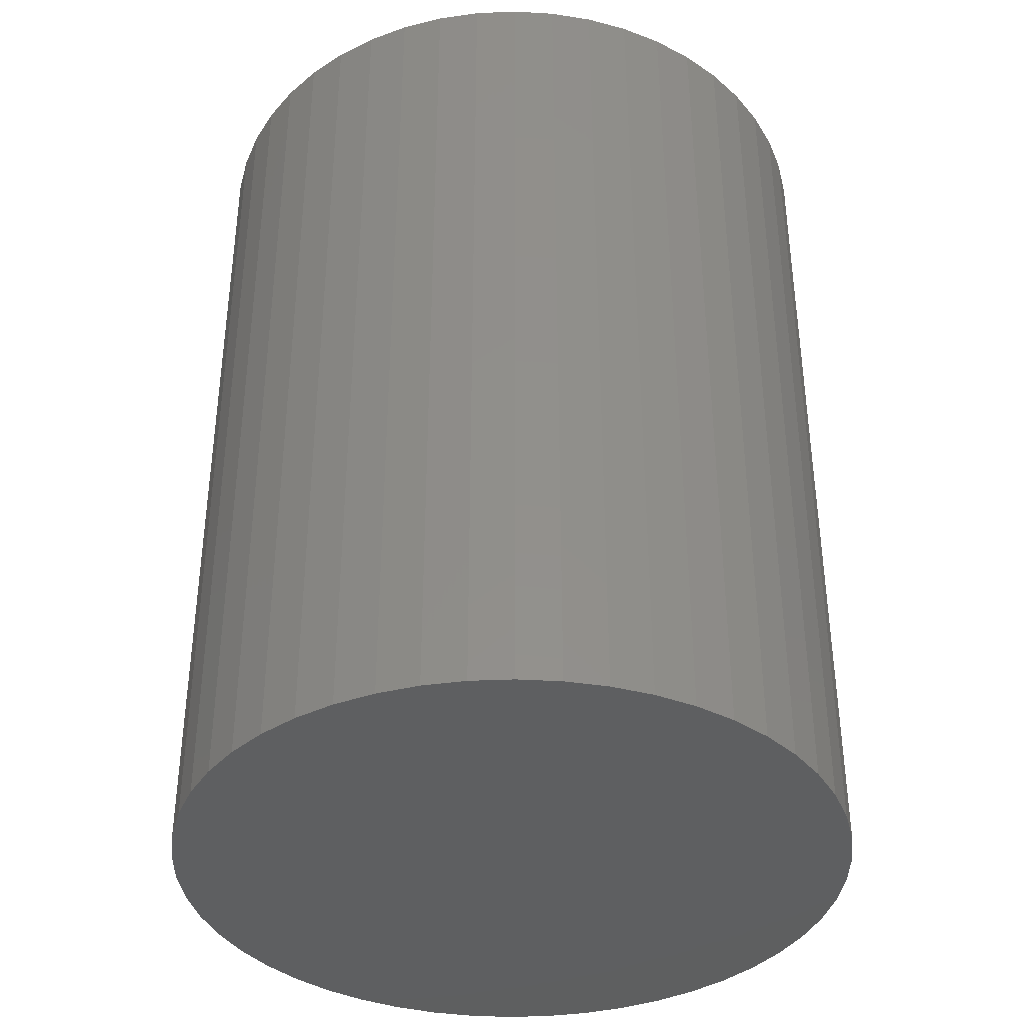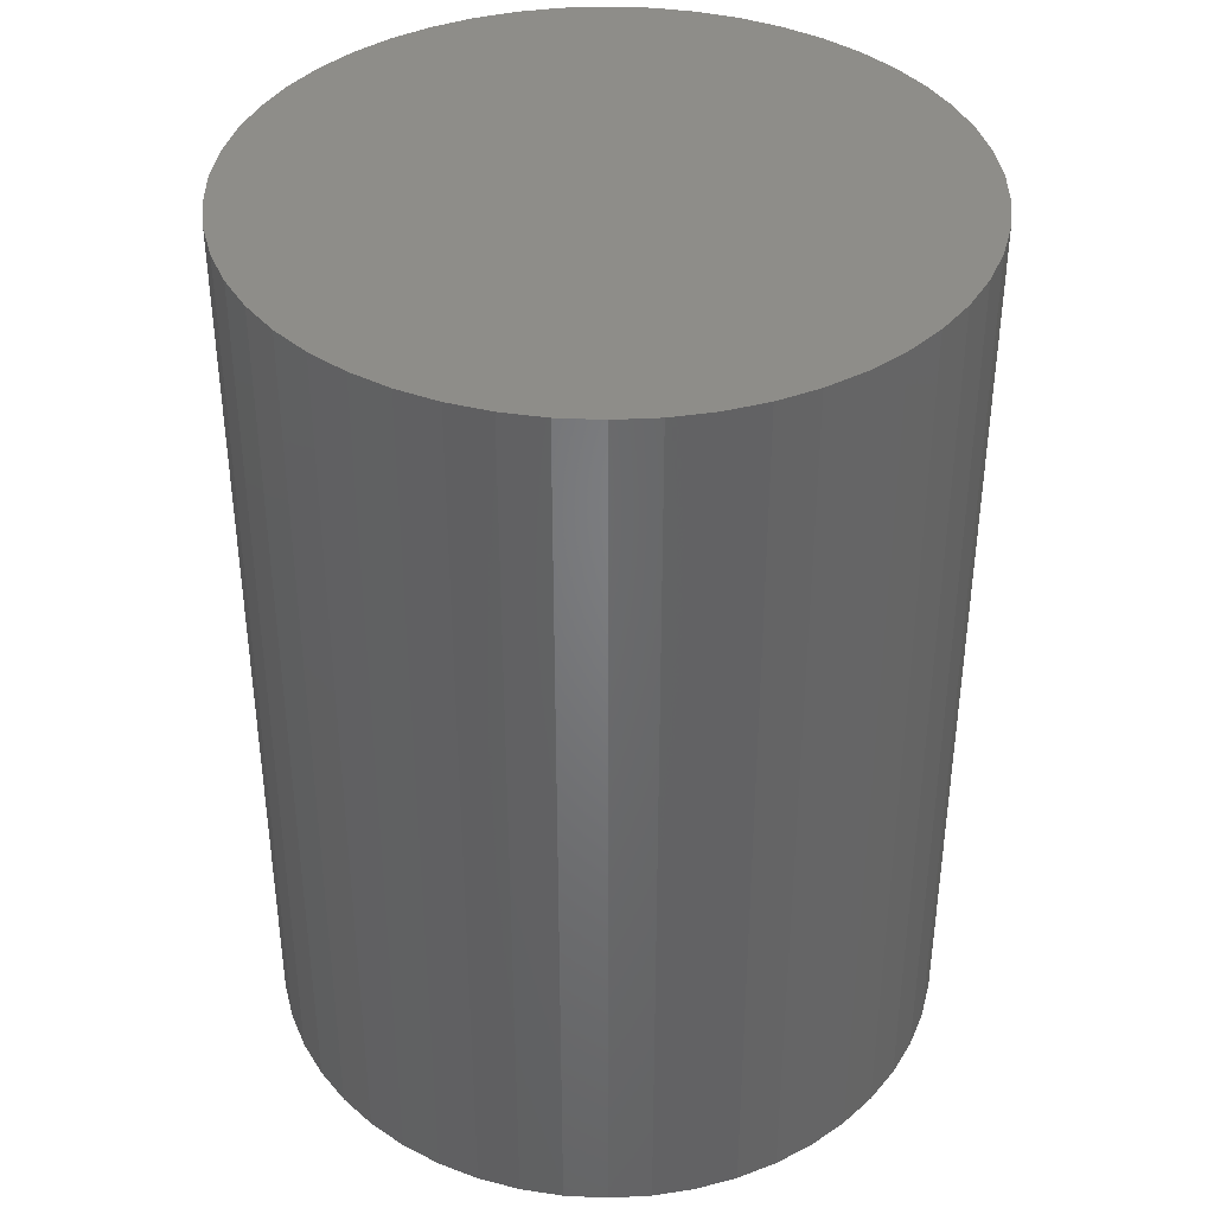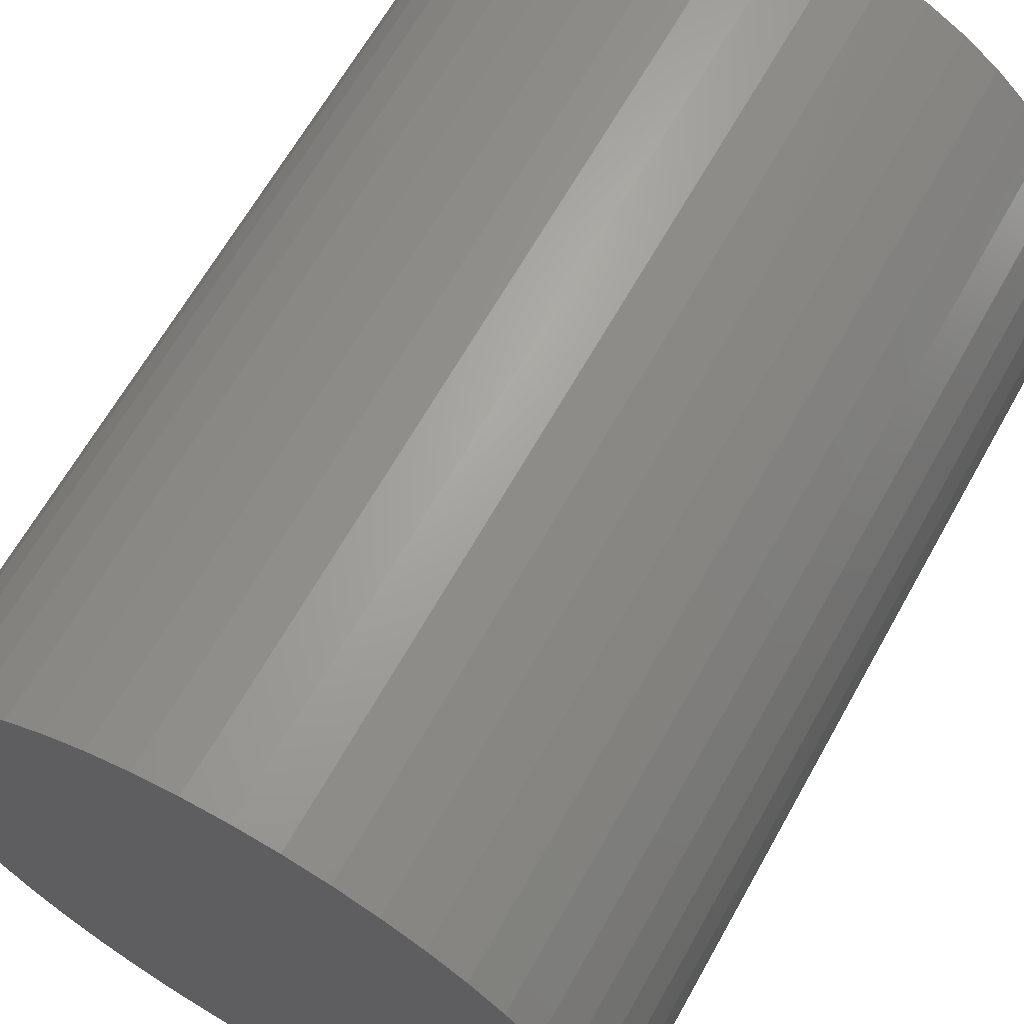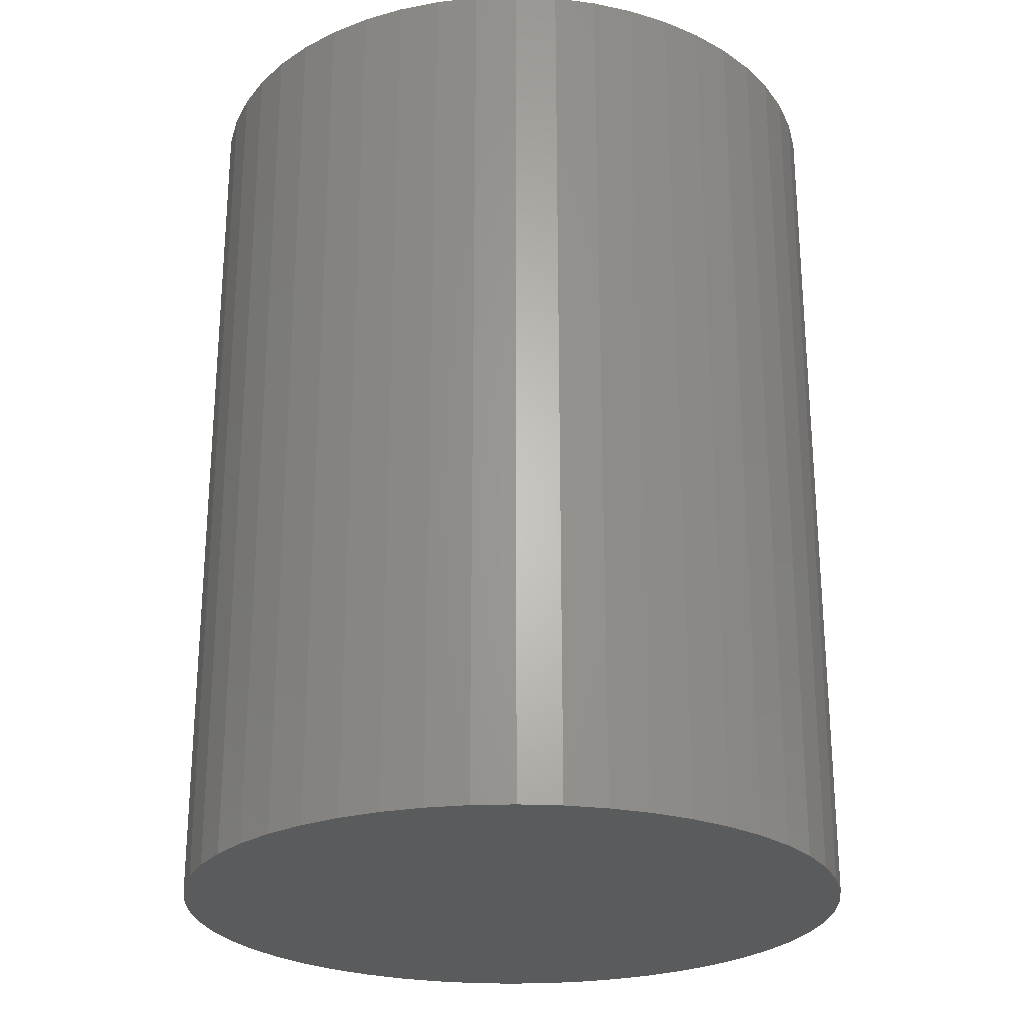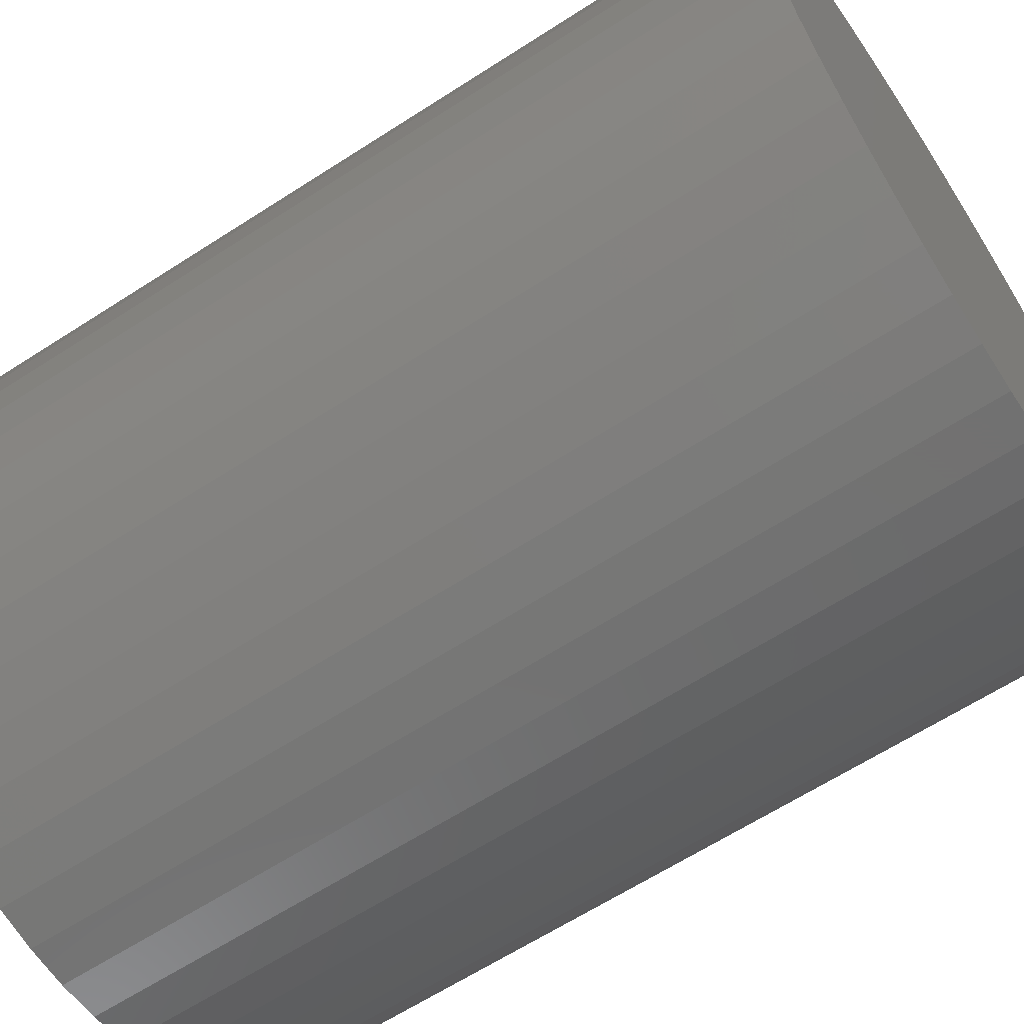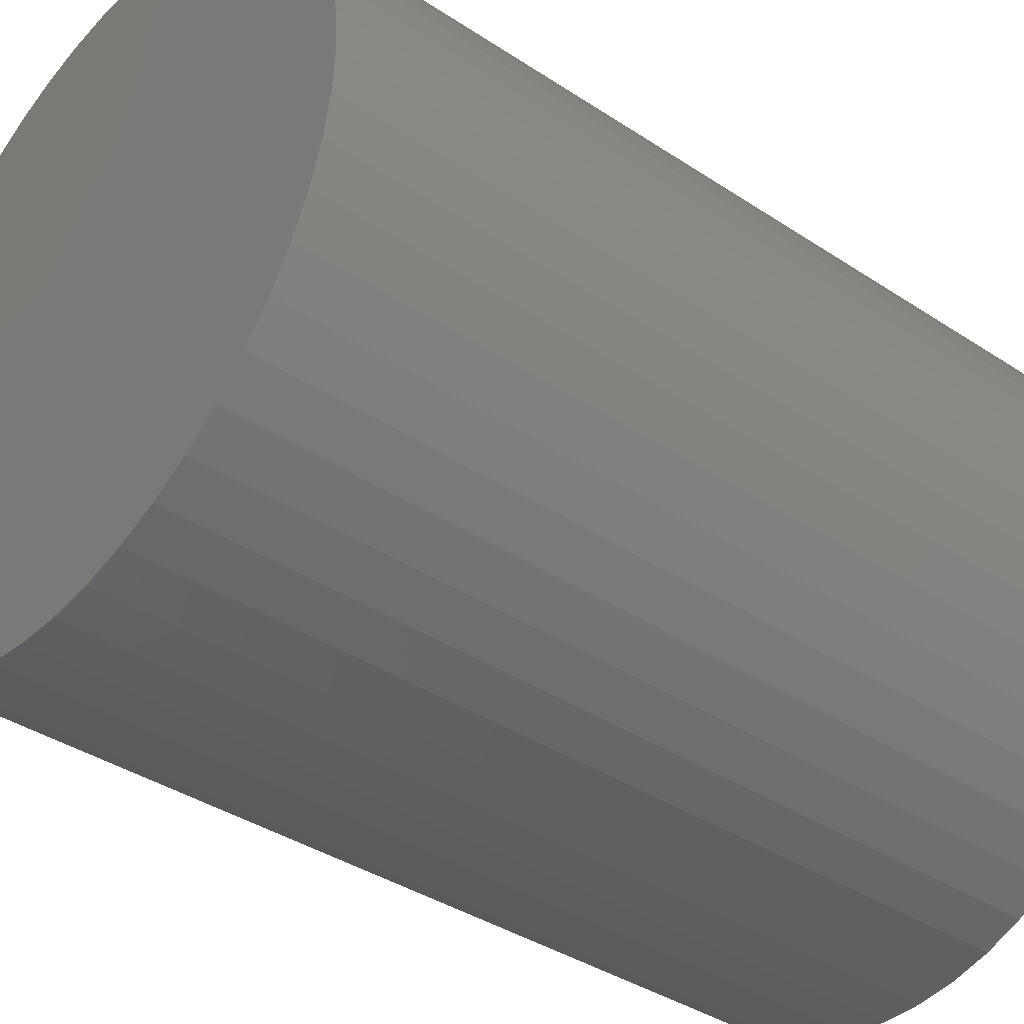
<metadata>
{"format":"stl","ext":"stl","renderer":"f3d","projection":"perspective","resolution":1024,"background":"white","views":[{"elev":-38.0,"azim":-126.5,"up":"+Z"},{"elev":38.9,"azim":-46.9,"up":"+Z"},{"elev":64.9,"azim":-150.8,"up":"+Y"},{"elev":-25.3,"azim":-105.1,"up":"+Z"},{"elev":-63.9,"azim":123.1,"up":"+Y"},{"elev":-38.1,"azim":50.0,"up":"+Y"}]}
</metadata>
<code>
# stl→obj: 100 verts, 196 faces
v 21.35 0 28.5
v 21.18 2.676 -28.5
v 21.18 2.676 28.5
v 21.35 0 -28.5
v 21.18 -2.676 28.5
v 20.68 5.31 28.5
v 20.68 -5.31 28.5
v 19.85 7.859 28.5
v 19.85 -7.859 28.5
v 18.71 10.29 28.5
v 18.71 -10.29 28.5
v 17.27 12.55 28.5
v 17.27 -12.55 28.5
v 15.56 14.62 28.5
v 15.56 -14.62 28.5
v 13.61 16.45 28.5
v 13.61 -16.45 28.5
v 11.44 18.03 28.5
v 11.44 -18.03 28.5
v 9.09 19.32 28.5
v 9.09 -19.32 28.5
v 6.598 20.31 28.5
v 6.598 -20.31 28.5
v 4.001 20.97 28.5
v 4.001 -20.97 28.5
v 1.341 21.31 28.5
v 1.341 -21.31 28.5
v -1.341 21.31 28.5
v -1.341 -21.31 28.5
v -4.001 20.97 28.5
v -4.001 -20.97 28.5
v -6.598 20.31 28.5
v -6.598 -20.31 28.5
v -9.09 19.32 28.5
v -9.09 -19.32 28.5
v -11.44 18.03 28.5
v -11.44 -18.03 28.5
v -13.61 16.45 28.5
v -13.61 -16.45 28.5
v -15.56 14.62 28.5
v -15.56 -14.62 28.5
v -17.27 12.55 28.5
v -17.27 -12.55 28.5
v -18.71 10.29 28.5
v -18.71 -10.29 28.5
v -19.85 7.859 28.5
v -19.85 -7.859 28.5
v -20.68 5.31 28.5
v -20.68 -5.31 28.5
v -21.18 2.676 28.5
v -21.18 -2.676 28.5
v -21.35 0 28.5
v 1.341 21.31 -28.5
v -1.341 21.31 -28.5
v 21.18 -2.676 -28.5
v 20.68 -5.31 -28.5
v 20.68 5.31 -28.5
v 19.85 -7.859 -28.5
v 19.85 7.859 -28.5
v 18.71 -10.29 -28.5
v 18.71 10.29 -28.5
v 17.27 -12.55 -28.5
v 17.27 12.55 -28.5
v 15.56 -14.62 -28.5
v 15.56 14.62 -28.5
v 13.61 -16.45 -28.5
v 13.61 16.45 -28.5
v 11.44 -18.03 -28.5
v 11.44 18.03 -28.5
v 9.09 -19.32 -28.5
v 9.09 19.32 -28.5
v 6.598 -20.31 -28.5
v 6.598 20.31 -28.5
v 4.001 -20.97 -28.5
v 4.001 20.97 -28.5
v 1.341 -21.31 -28.5
v -1.341 -21.31 -28.5
v -4.001 -20.97 -28.5
v -4.001 20.97 -28.5
v -6.598 -20.31 -28.5
v -6.598 20.31 -28.5
v -9.09 -19.32 -28.5
v -9.09 19.32 -28.5
v -11.44 -18.03 -28.5
v -11.44 18.03 -28.5
v -13.61 -16.45 -28.5
v -13.61 16.45 -28.5
v -15.56 -14.62 -28.5
v -15.56 14.62 -28.5
v -17.27 -12.55 -28.5
v -17.27 12.55 -28.5
v -18.71 -10.29 -28.5
v -18.71 10.29 -28.5
v -19.85 -7.859 -28.5
v -19.85 7.859 -28.5
v -20.68 -5.31 -28.5
v -20.68 5.31 -28.5
v -21.18 -2.676 -28.5
v -21.18 2.676 -28.5
v -21.35 0 -28.5
f 1 2 3
f 2 1 4
f 3 5 1
f 6 5 3
f 6 7 5
f 8 7 6
f 8 9 7
f 10 9 8
f 10 11 9
f 12 11 10
f 12 13 11
f 14 13 12
f 14 15 13
f 16 15 14
f 16 17 15
f 18 17 16
f 18 19 17
f 20 19 18
f 20 21 19
f 22 21 20
f 22 23 21
f 24 23 22
f 24 25 23
f 26 25 24
f 26 27 25
f 28 27 26
f 28 29 27
f 30 29 28
f 30 31 29
f 32 31 30
f 32 33 31
f 34 33 32
f 34 35 33
f 36 35 34
f 36 37 35
f 38 37 36
f 38 39 37
f 40 39 38
f 40 41 39
f 42 41 40
f 42 43 41
f 44 43 42
f 44 45 43
f 46 45 44
f 46 47 45
f 48 47 46
f 48 49 47
f 50 49 48
f 50 51 49
f 51 50 52
f 53 28 26
f 28 53 54
f 55 2 4
f 56 2 55
f 56 57 2
f 58 57 56
f 58 59 57
f 60 59 58
f 60 61 59
f 62 61 60
f 62 63 61
f 64 63 62
f 64 65 63
f 66 65 64
f 66 67 65
f 68 67 66
f 68 69 67
f 70 69 68
f 70 71 69
f 72 71 70
f 72 73 71
f 74 73 72
f 74 75 73
f 76 75 74
f 76 53 75
f 77 53 76
f 77 54 53
f 78 54 77
f 78 79 54
f 80 79 78
f 80 81 79
f 82 81 80
f 82 83 81
f 84 83 82
f 84 85 83
f 86 85 84
f 86 87 85
f 88 87 86
f 88 89 87
f 90 89 88
f 90 91 89
f 92 91 90
f 92 93 91
f 94 93 92
f 94 95 93
f 96 95 94
f 96 97 95
f 98 97 96
f 98 99 97
f 99 98 100
f 65 16 14
f 16 65 67
f 87 40 38
f 40 87 89
f 81 34 32
f 34 81 83
f 13 60 11
f 60 13 62
f 8 61 10
f 61 8 59
f 3 57 6
f 57 3 2
f 10 63 12
f 63 10 61
f 71 22 20
f 22 71 73
f 69 20 18
f 20 69 71
f 95 44 93
f 44 95 46
f 79 32 30
f 32 79 81
f 92 47 94
f 47 92 45
f 76 25 27
f 25 76 74
f 72 21 23
f 21 72 70
f 73 24 22
f 24 73 75
f 67 18 16
f 18 67 69
f 91 40 89
f 40 91 42
f 97 46 95
f 46 97 48
f 100 50 99
f 50 100 52
f 83 36 34
f 36 83 85
f 54 30 28
f 30 54 79
f 5 4 1
f 4 5 55
f 70 19 21
f 19 70 68
f 7 55 5
f 55 7 56
f 94 49 96
f 49 94 47
f 98 52 100
f 52 98 51
f 77 27 29
f 27 77 76
f 6 59 8
f 59 6 57
f 12 65 14
f 65 12 63
f 75 26 24
f 26 75 53
f 93 42 91
f 42 93 44
f 99 48 97
f 48 99 50
f 85 38 36
f 38 85 87
f 15 62 13
f 62 15 64
f 11 58 9
f 58 11 60
f 82 33 35
f 33 82 80
f 88 43 90
f 43 88 41
f 74 23 25
f 23 74 72
f 68 17 19
f 17 68 66
f 9 56 7
f 56 9 58
f 78 29 31
f 29 78 77
f 88 39 41
f 39 88 86
f 90 45 92
f 45 90 43
f 96 51 98
f 51 96 49
f 66 15 17
f 15 66 64
f 86 37 39
f 37 86 84
f 80 31 33
f 31 80 78
f 84 35 37
f 35 84 82

</code>
